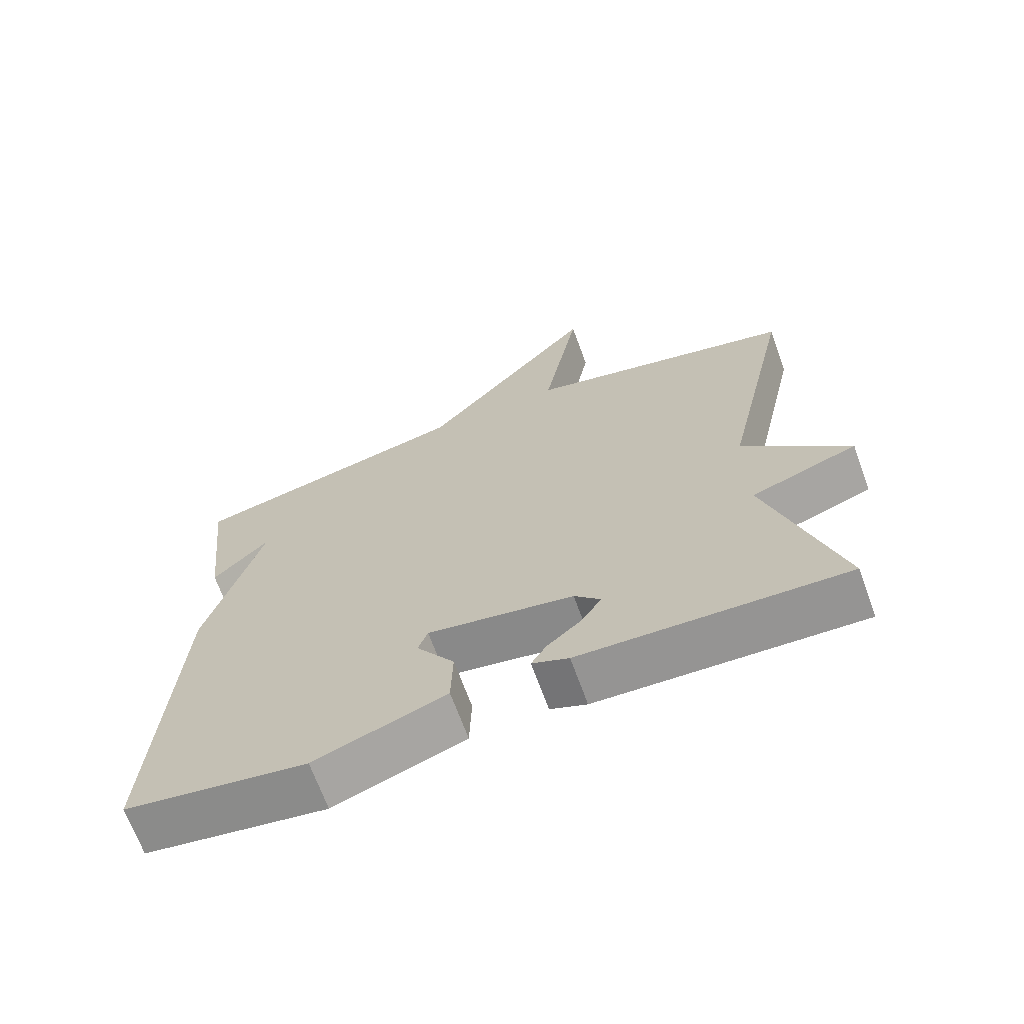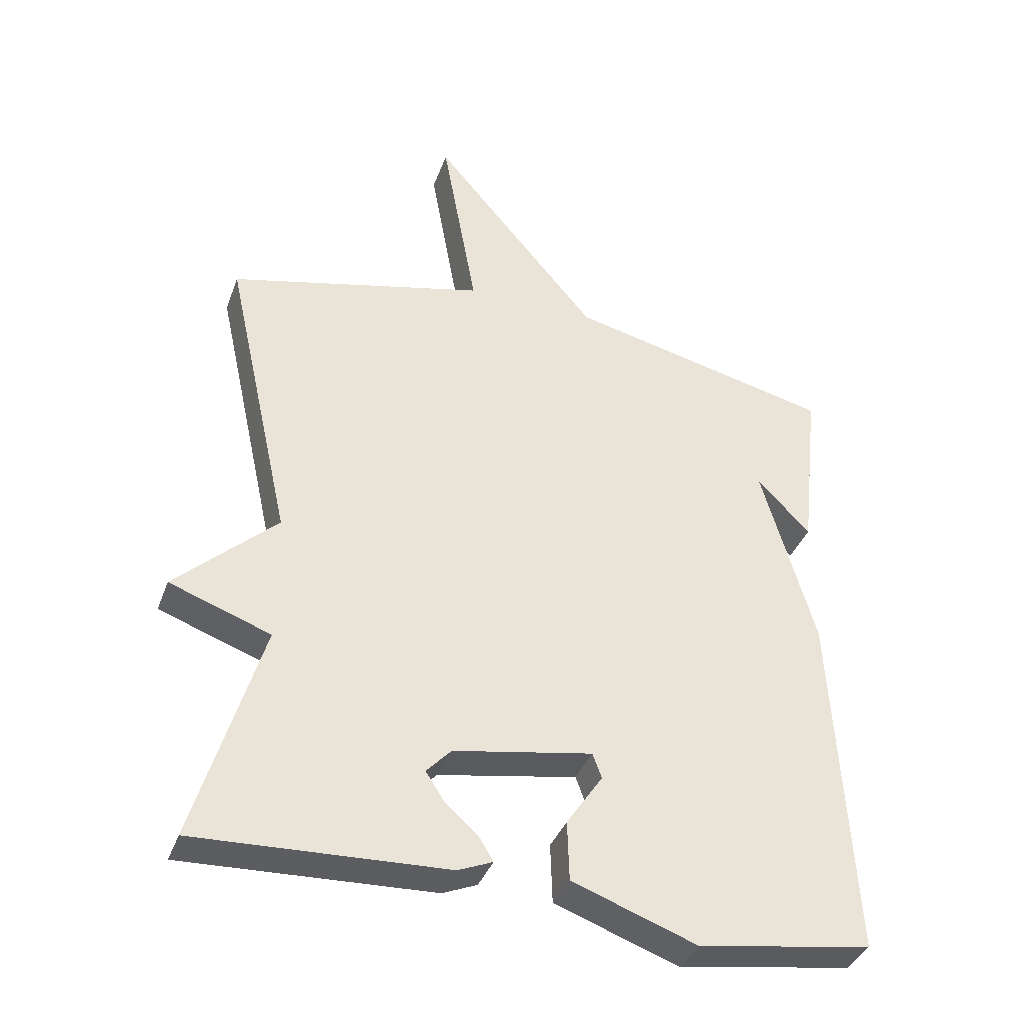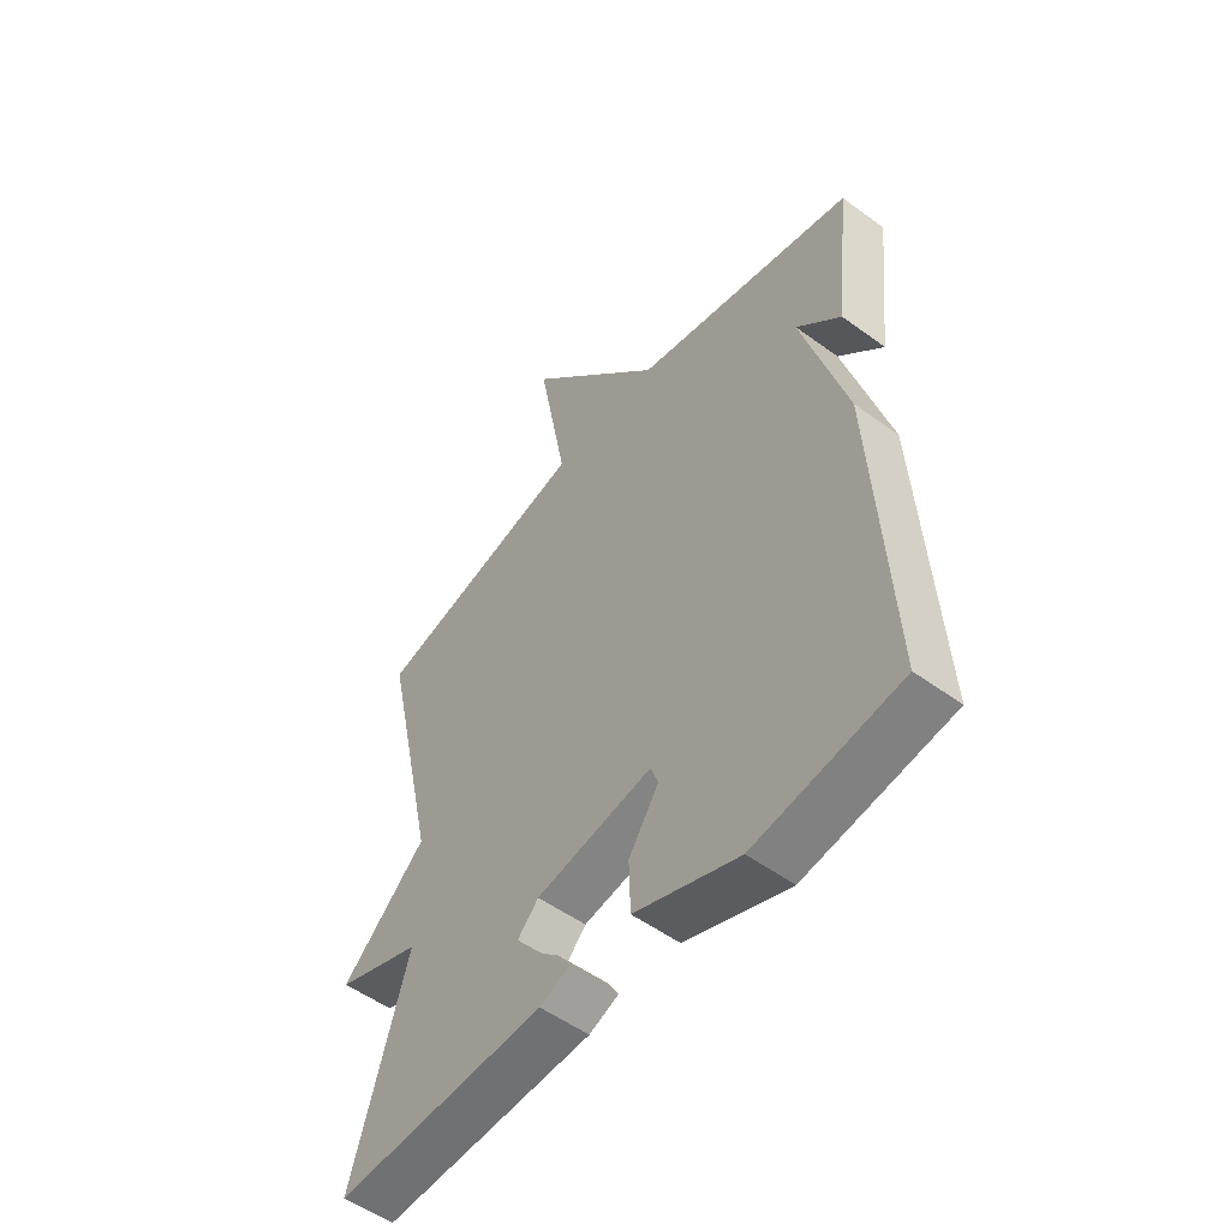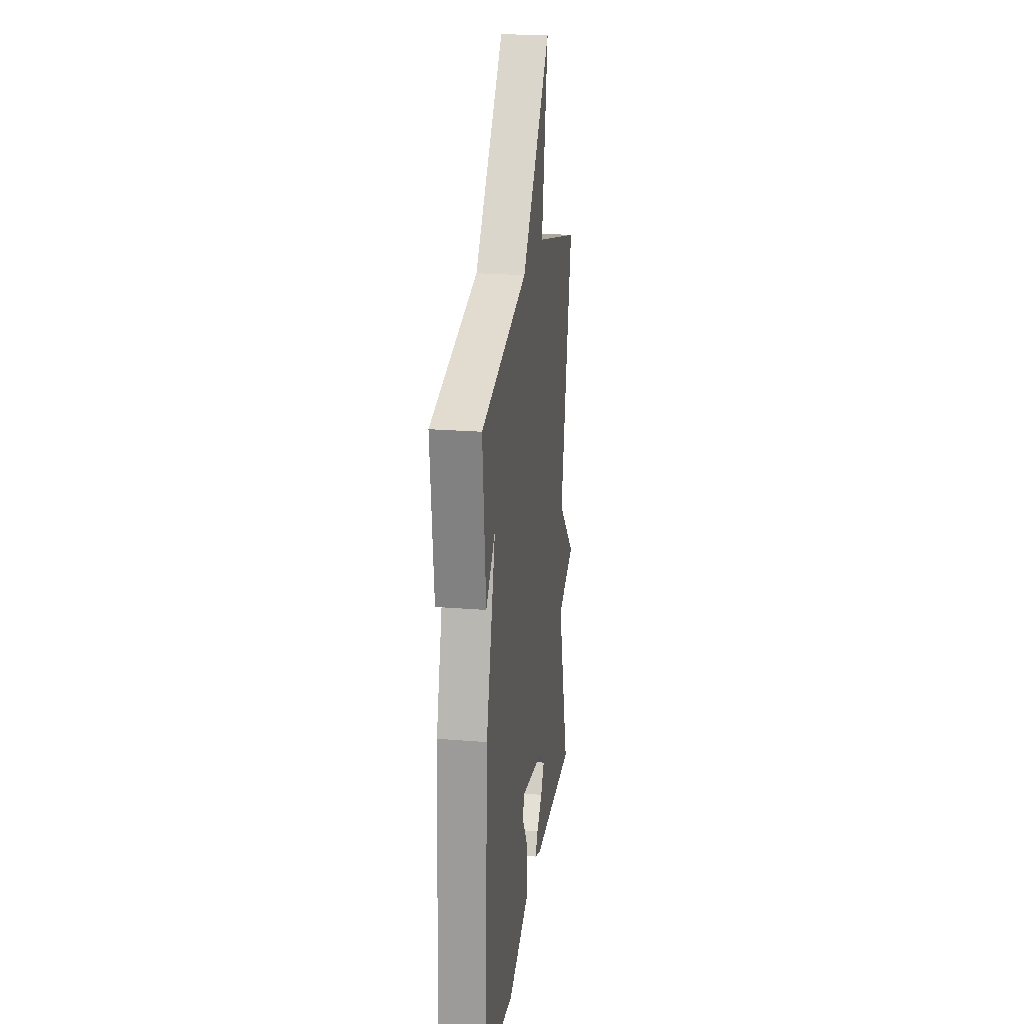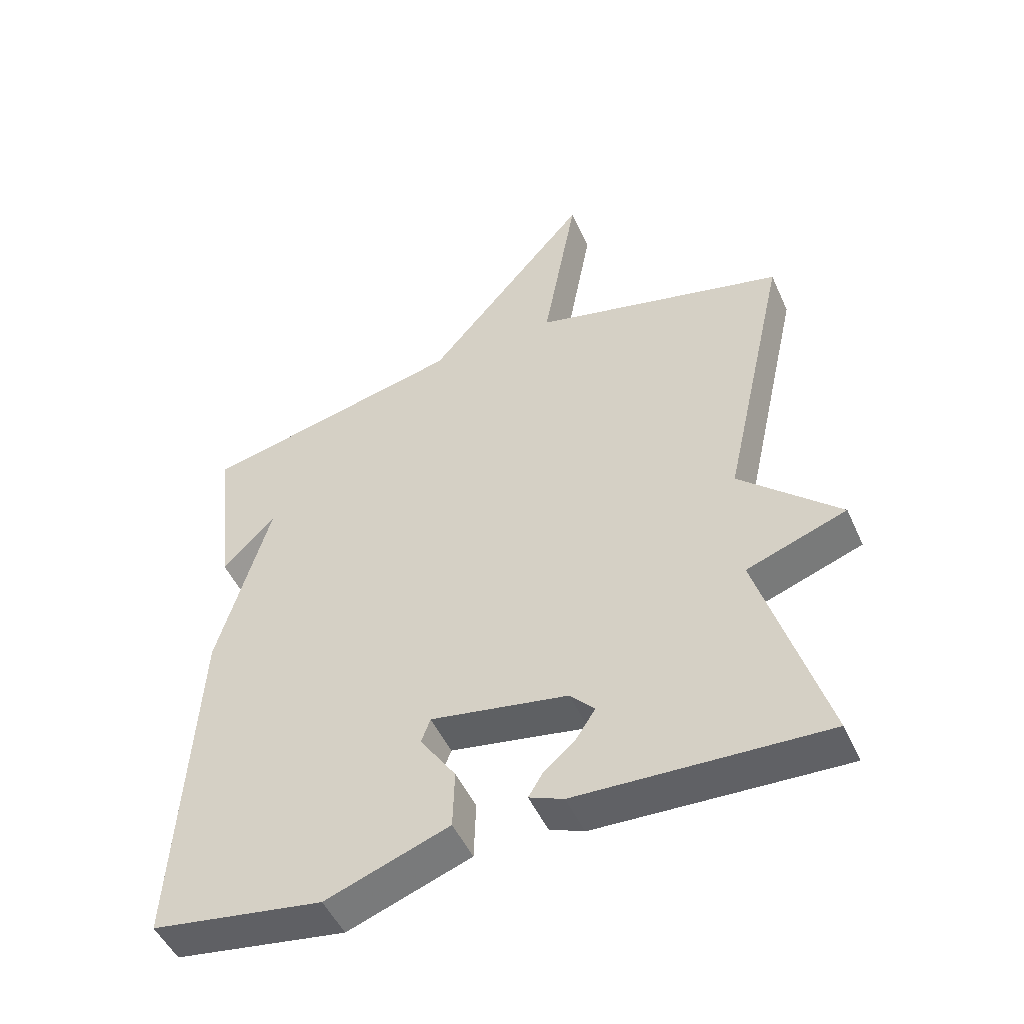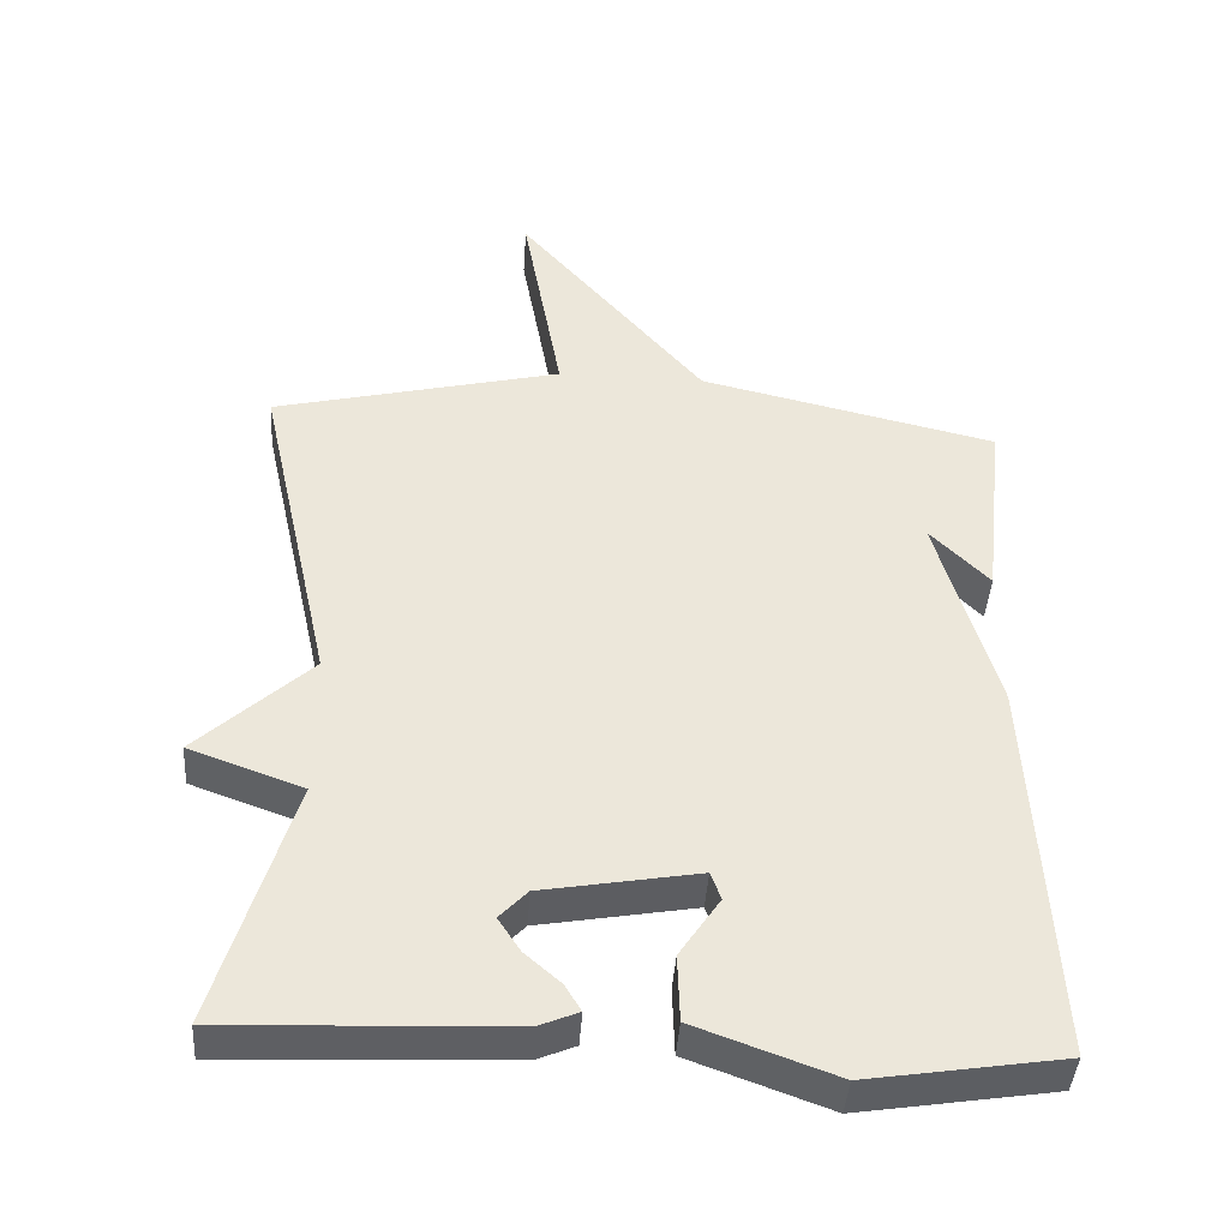
<metadata>
{"format":"obj","ext":"obj","renderer":"f3d","projection":"perspective","resolution":1024,"background":"white","views":[{"elev":-68.2,"azim":-160.0,"up":"+Z"},{"elev":-37.5,"azim":-18.9,"up":"+Z"},{"elev":-53.2,"azim":52.0,"up":"+Z"},{"elev":21.9,"azim":98.0,"up":"+Z"},{"elev":-49.5,"azim":-156.3,"up":"+Z"},{"elev":-42.2,"azim":-3.8,"up":"+Z"}]}
</metadata>
<code>
v 0.5 0.07 0.5
v 0.471 0.07 0.235
v 0.39 0.07 0.318
v 0.471 0.07 0.035
v 0.5 0.07 -0.5
v 0.236 0.07 -0.541
v 0.046 0.07 -0.472
v 0.043 0.07 -0.381
v 0.098 0.07 -0.299
v 0.084 0.07 -0.261
v -0.128 0.07 -0.298
v -0.166 0.07 -0.338
v -0.136 0.07 -0.384
v -0.087 0.07 -0.427
v -0.065 0.07 -0.463
v -0.118 0.07 -0.485
v -0.5 0.07 -0.5
v -0.398 0.07 -0.16
v -0.553 0.07 -0.104
v -0.398 0.07 0.04
v -0.5 0.07 0.5
v -0.106 0.07 0.595
v -0.16 0.07 0.895
v 0.094 0.07 0.595
v 0.5 0 0.5
v 0.471 0 0.235
v 0.39 0 0.318
v 0.471 0 0.035
v 0.5 0 -0.5
v 0.236 0 -0.541
v 0.046 0 -0.472
v 0.043 0 -0.381
v 0.098 0 -0.299
v 0.084 0 -0.261
v -0.128 0 -0.298
v -0.166 0 -0.338
v -0.136 0 -0.384
v -0.087 0 -0.427
v -0.065 0 -0.463
v -0.118 0 -0.485
v -0.5 0 -0.5
v -0.398 0 -0.16
v -0.553 0 -0.104
v -0.398 0 0.04
v -0.5 0 0.5
v -0.106 0 0.595
v -0.16 0 0.895
v 0.094 0 0.595
f 22 23 24
f 22 24 1
f 21 22 1
f 20 21 1
f 18 19 20 1
f 16 17 18
f 15 16 18
f 14 15 18
f 13 14 18
f 12 13 18
f 11 12 18 1
f 7 8 9
f 6 7 9
f 5 6 9
f 4 5 9
f 3 4 9 10
f 1 2 3
f 11 1 3
f 3 10 11
f 48 47 46
f 25 48 46
f 25 46 45
f 25 45 44
f 25 44 43 42
f 42 41 40
f 42 40 39
f 42 39 38
f 42 38 37
f 42 37 36
f 25 42 36 35
f 33 32 31
f 33 31 30
f 33 30 29
f 33 29 28
f 34 33 28 27
f 27 26 25
f 27 25 35
f 35 34 27
f 1 25 26 2
f 2 26 27 3
f 3 27 28 4
f 4 28 29 5
f 5 29 30 6
f 6 30 31 7
f 7 31 32 8
f 8 32 33 9
f 9 33 34 10
f 10 34 35 11
f 11 35 36 12
f 12 36 37 13
f 13 37 38 14
f 14 38 39 15
f 15 39 40 16
f 16 40 41 17
f 17 41 42 18
f 18 42 43 19
f 19 43 44 20
f 20 44 45 21
f 21 45 46 22
f 22 46 47 23
f 23 47 48 24
f 24 48 25 1

</code>
